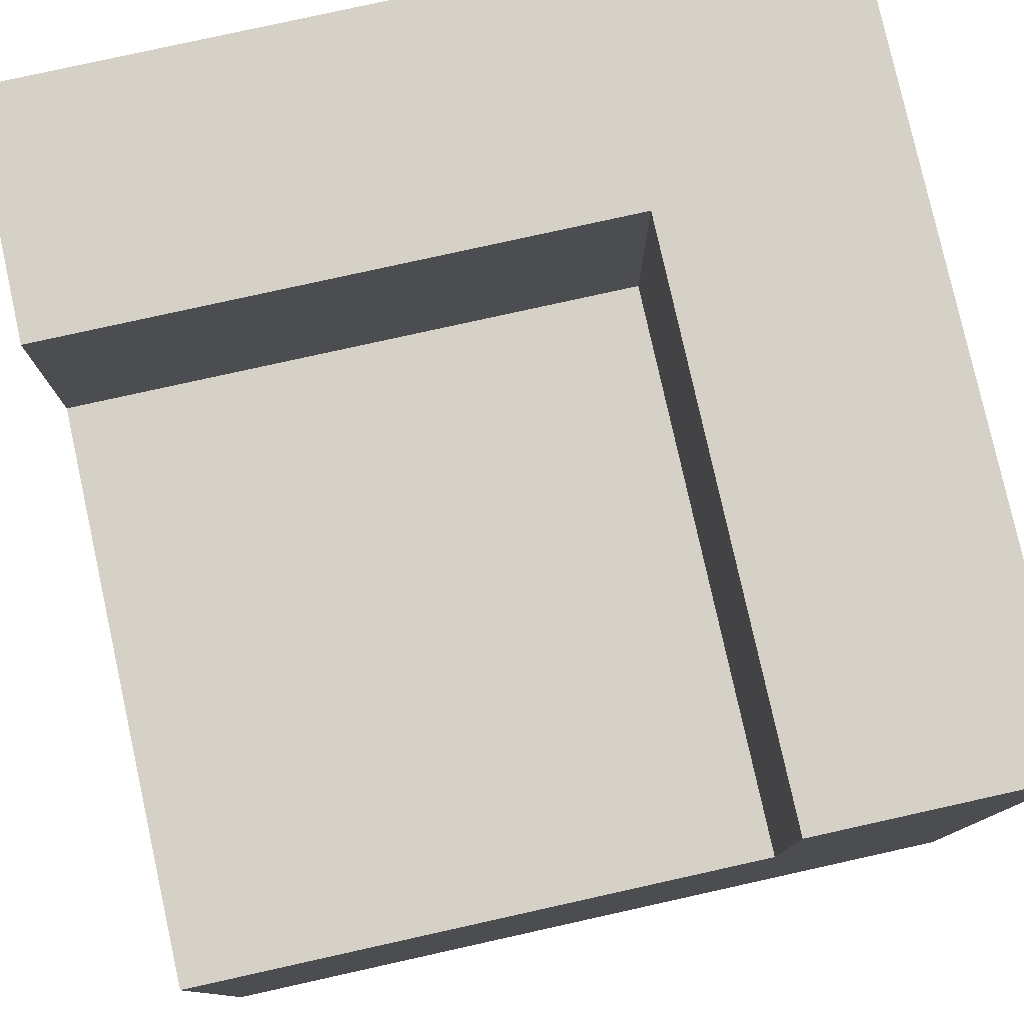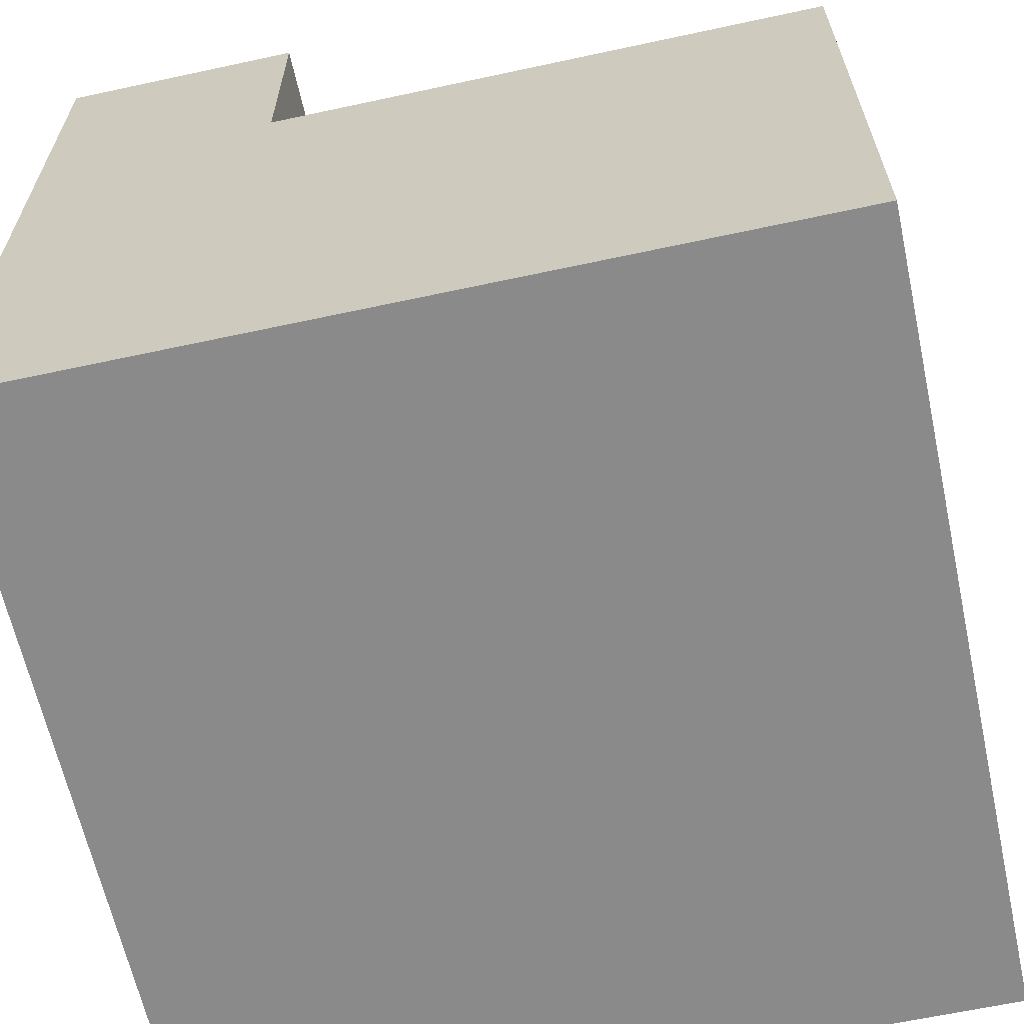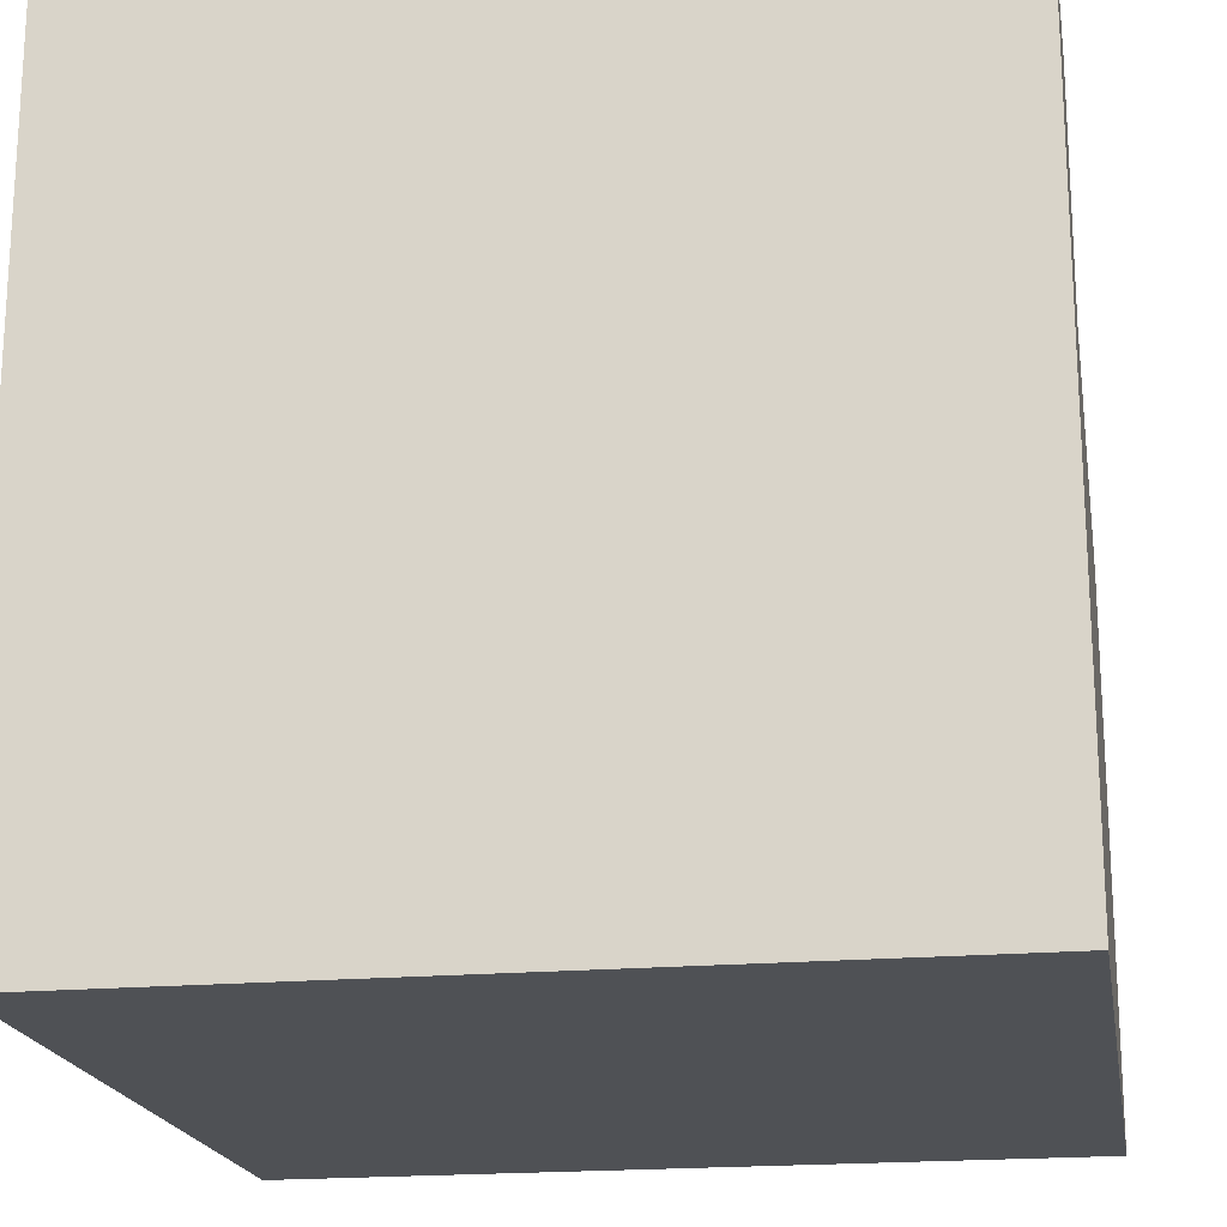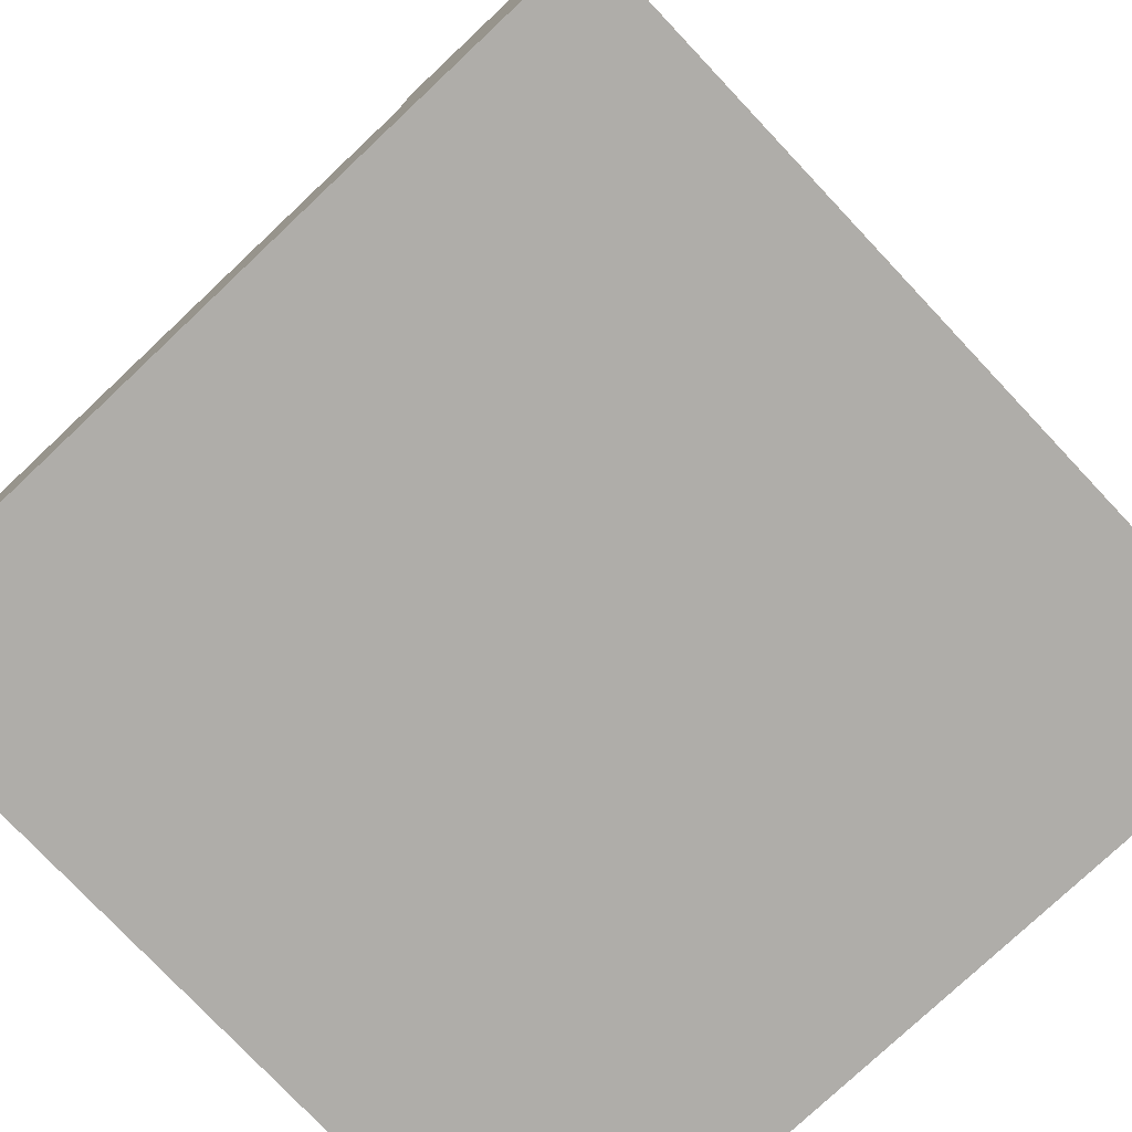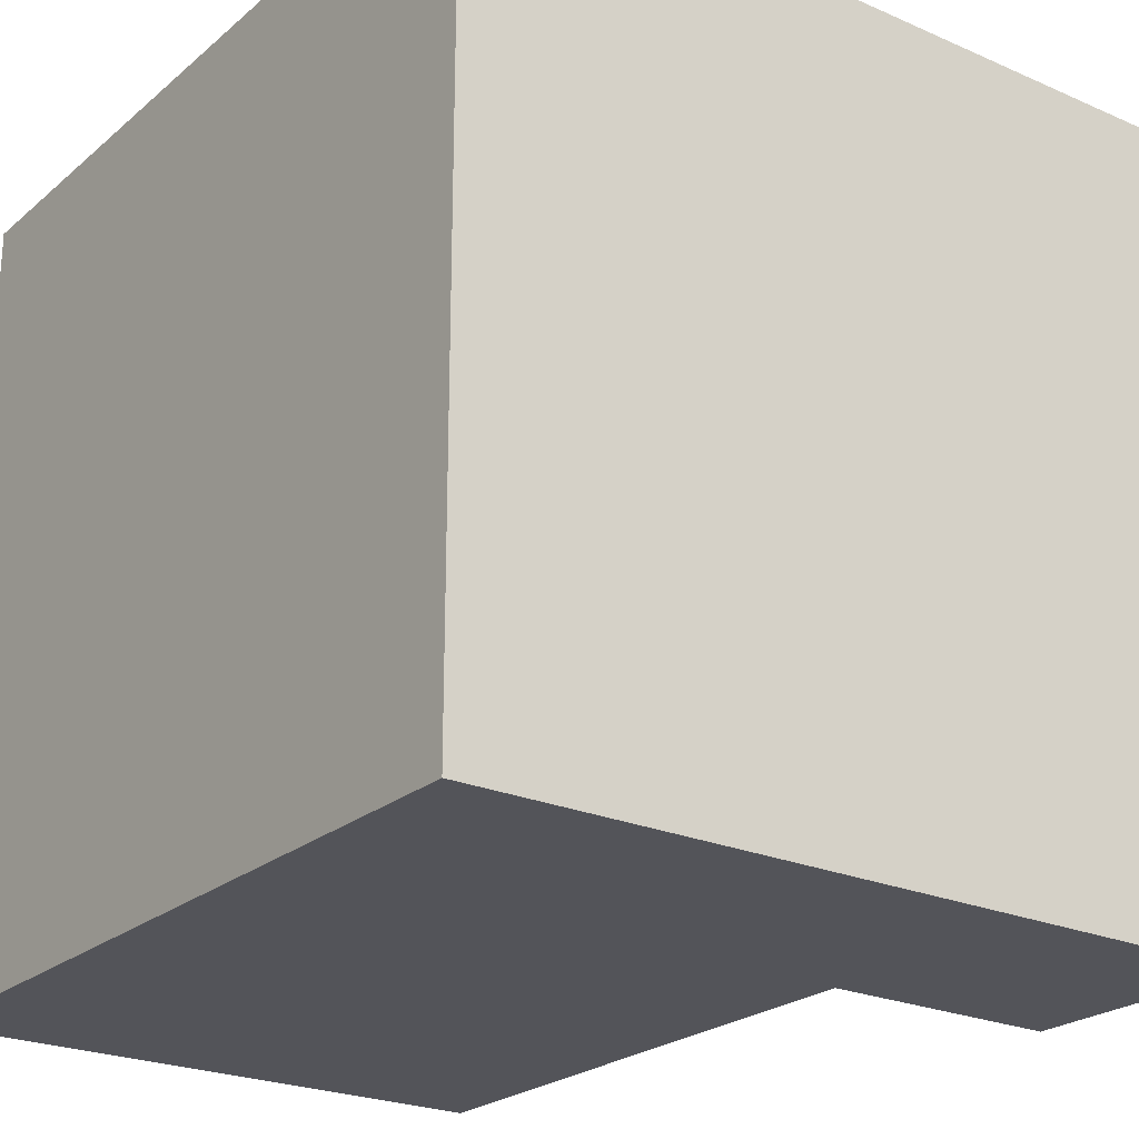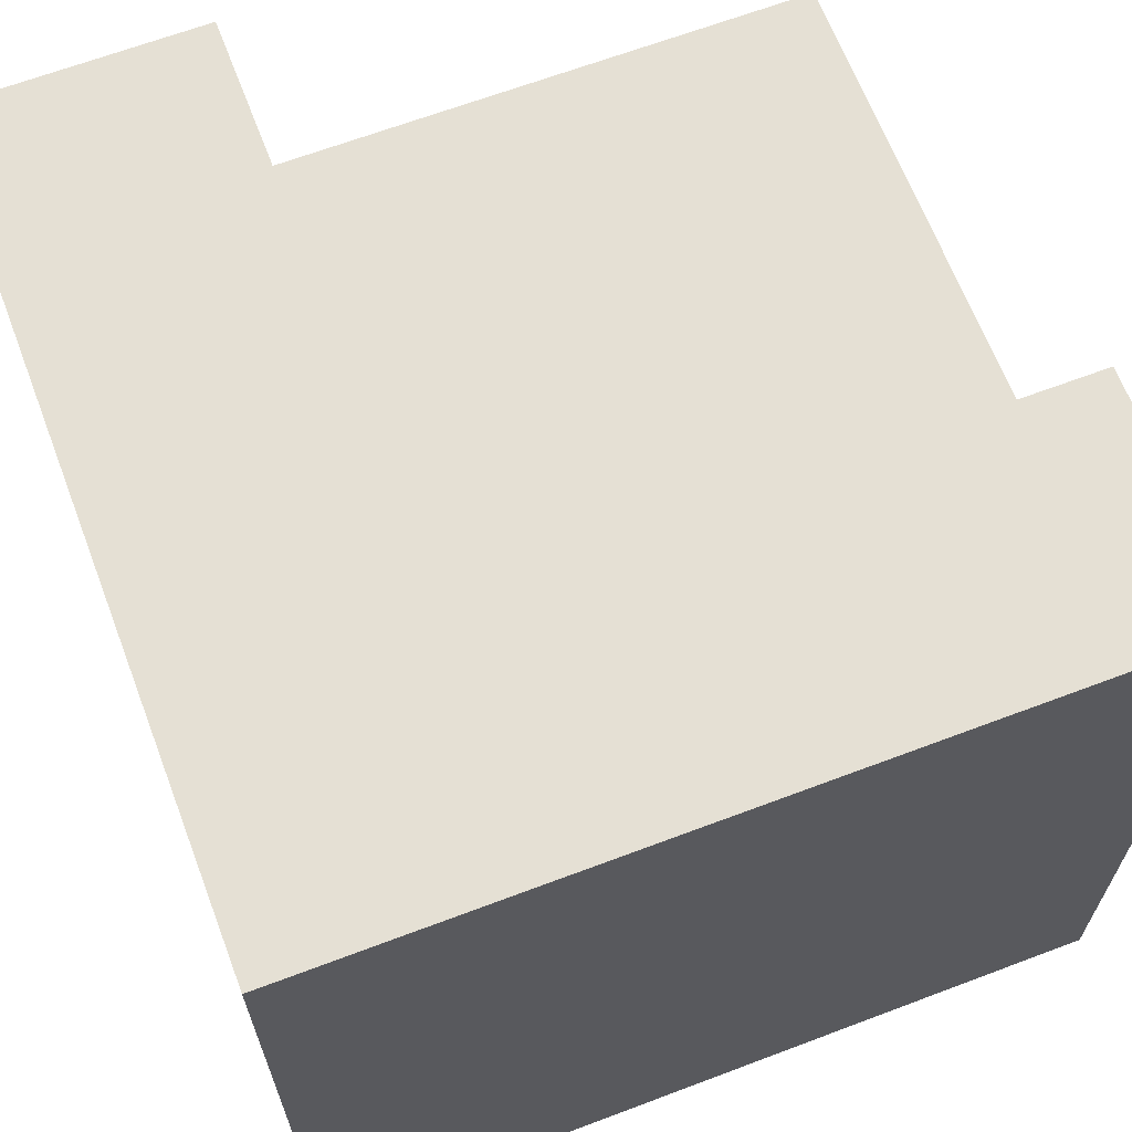
<metadata>
{"format":"obj","ext":"obj","renderer":"f3d","projection":"perspective","resolution":1024,"background":"white","views":[{"elev":79.0,"azim":-102.5,"up":"+Y"},{"elev":-63.5,"azim":-167.7,"up":"+Y"},{"elev":-19.5,"azim":99.5,"up":"+Y"},{"elev":-77.4,"azim":-46.7,"up":"+Y"},{"elev":-23.7,"azim":53.8,"up":"+Z"},{"elev":65.8,"azim":69.2,"up":"+Y"}]}
</metadata>
<code>
g default
v 250 -250 250
v 250 250 250
v -250 -250 250
v -250 250 250
v -250 -250 -250
v 250 -250 -250
v 250 250 -250
v -250 250 100
v 99.93 250 100
v 100 250 -250.1
v -250 100 100
v -250 100 -250
v 100 100 -250
v 99.93 100 100
g Ground_Edge
f 3 1 2 4
f 5 3 11 12
f 6 5 12 13
f 1 6 7 2
f 5 6 1 3
f 4 11 3
f 13 7 6
f 8 11 4
f 7 13 10
f 14 13 12 11
f 13 14 9 10
f 7 10 9 2
f 14 11 8 9
f 8 4 2 9

</code>
